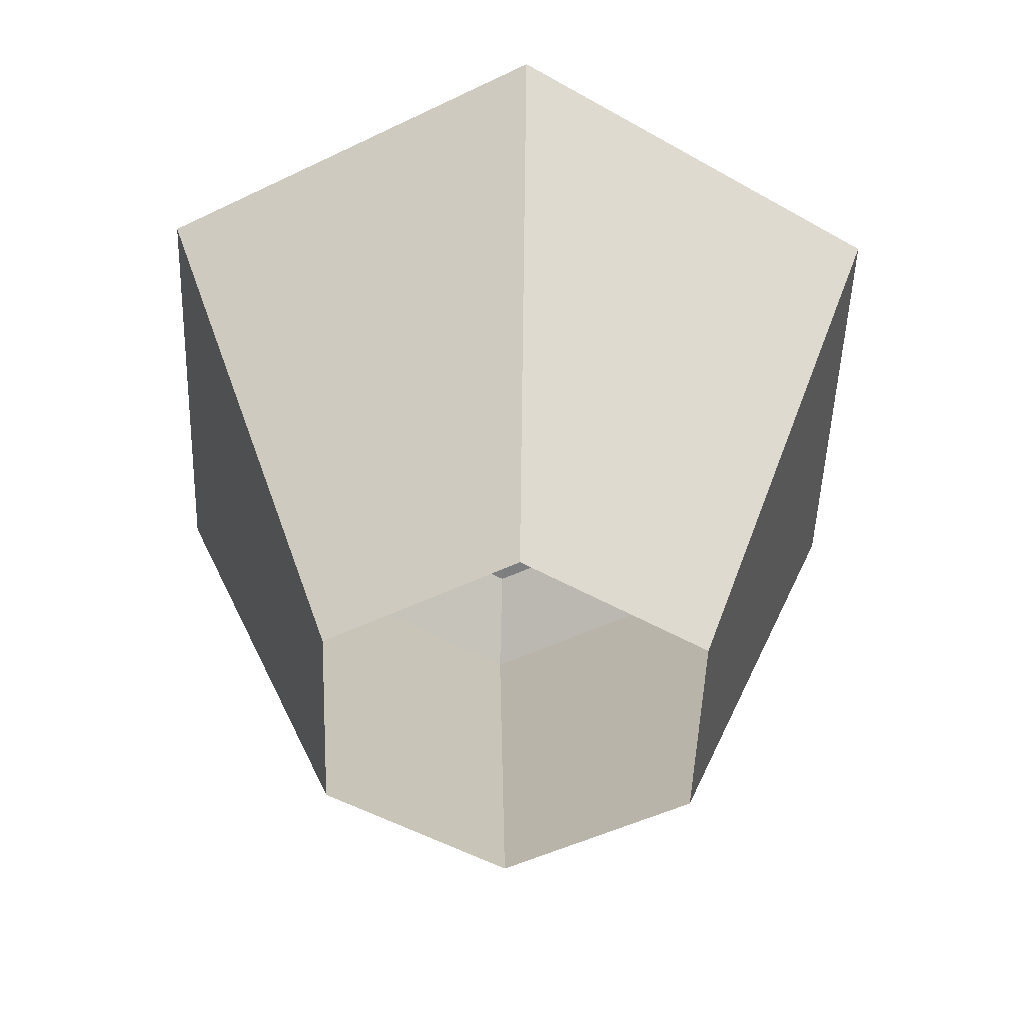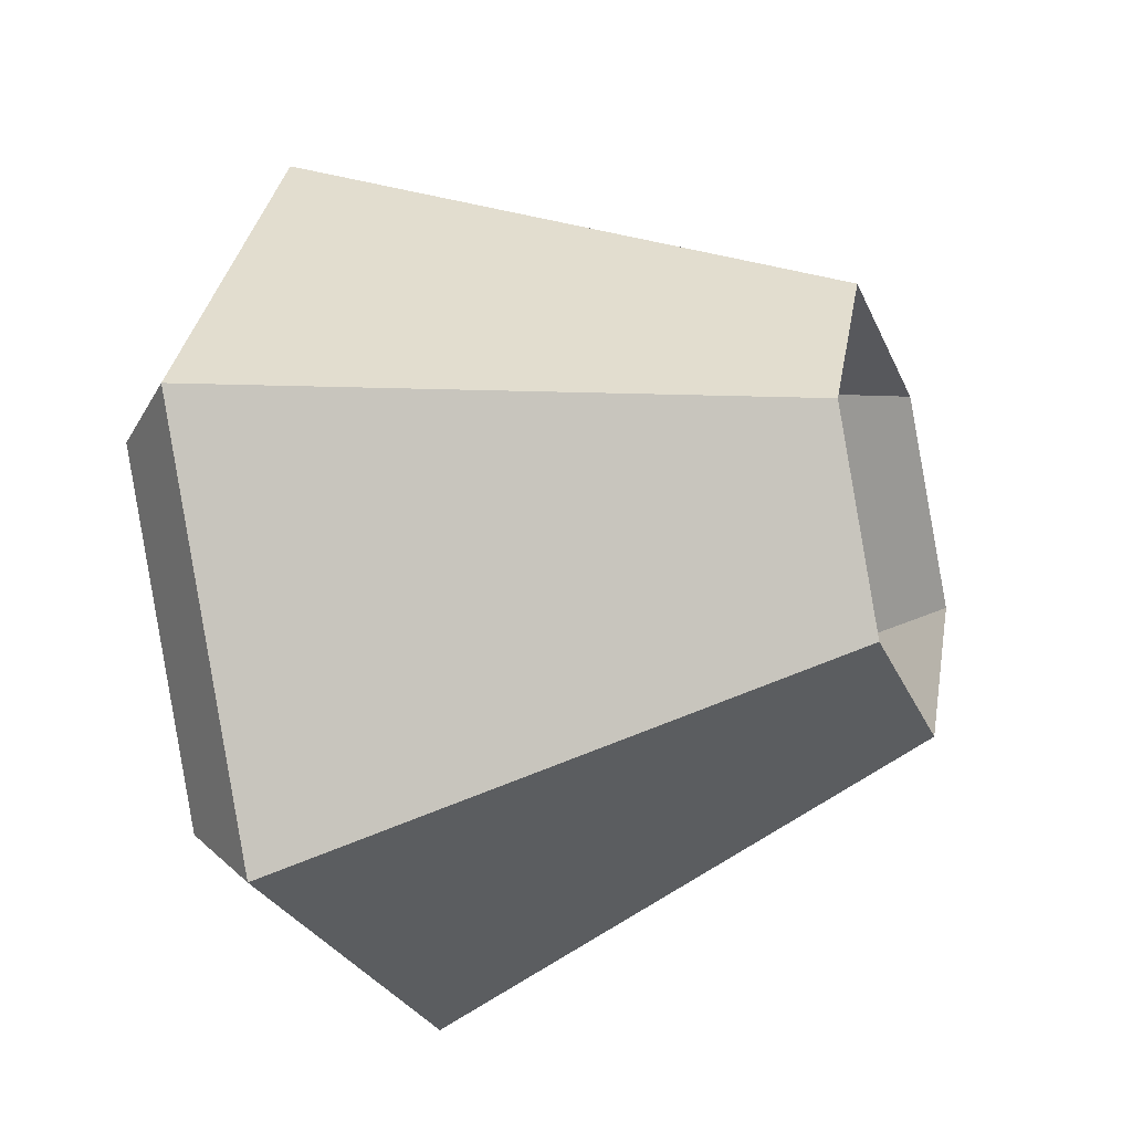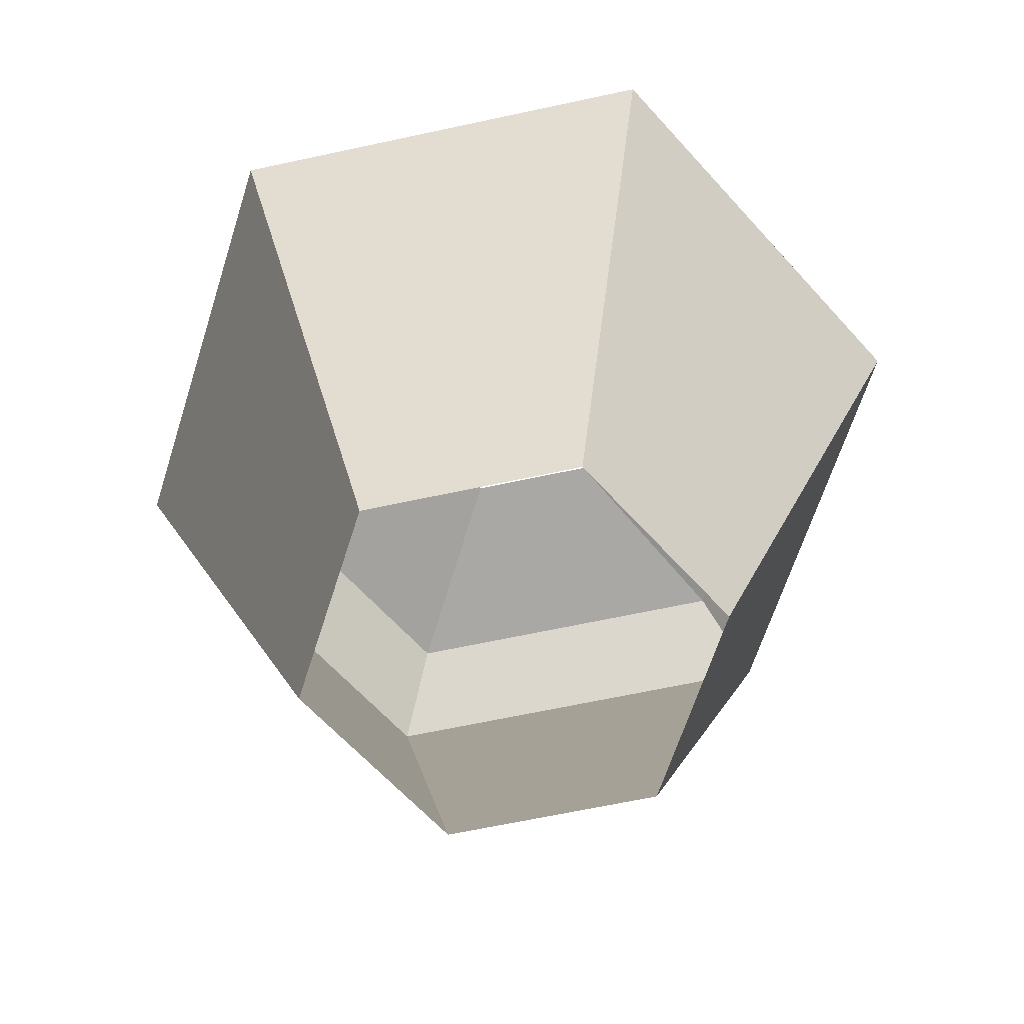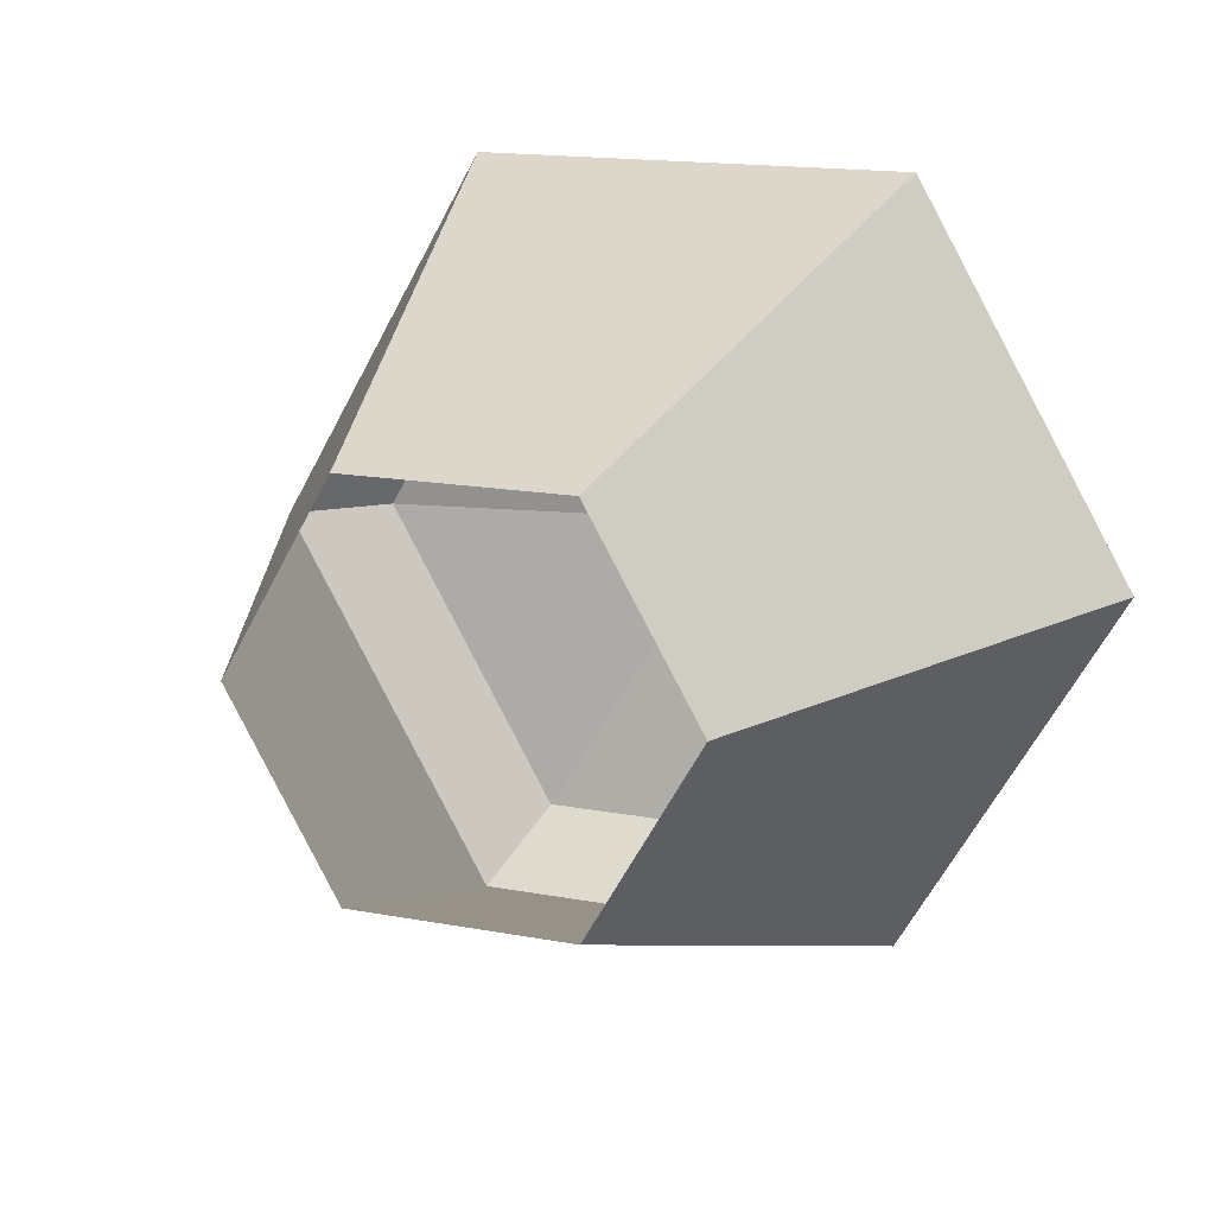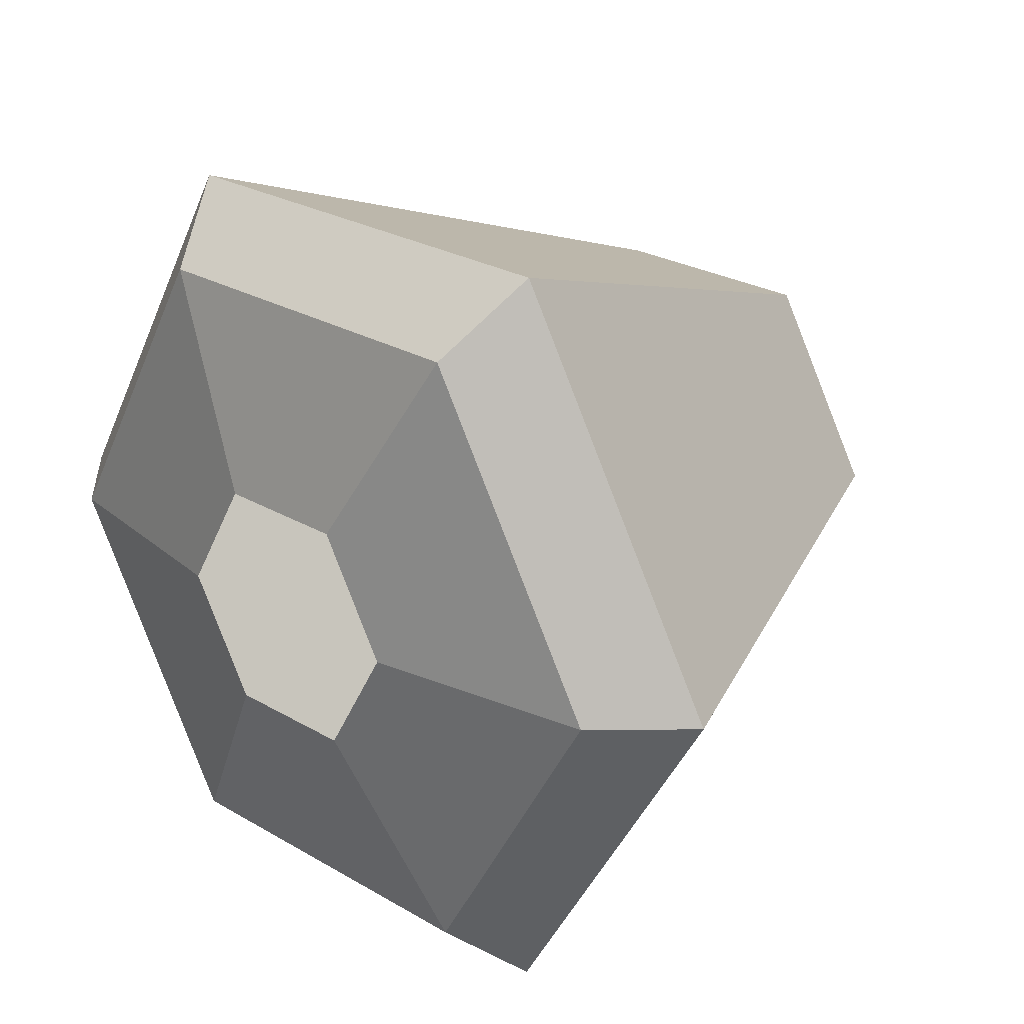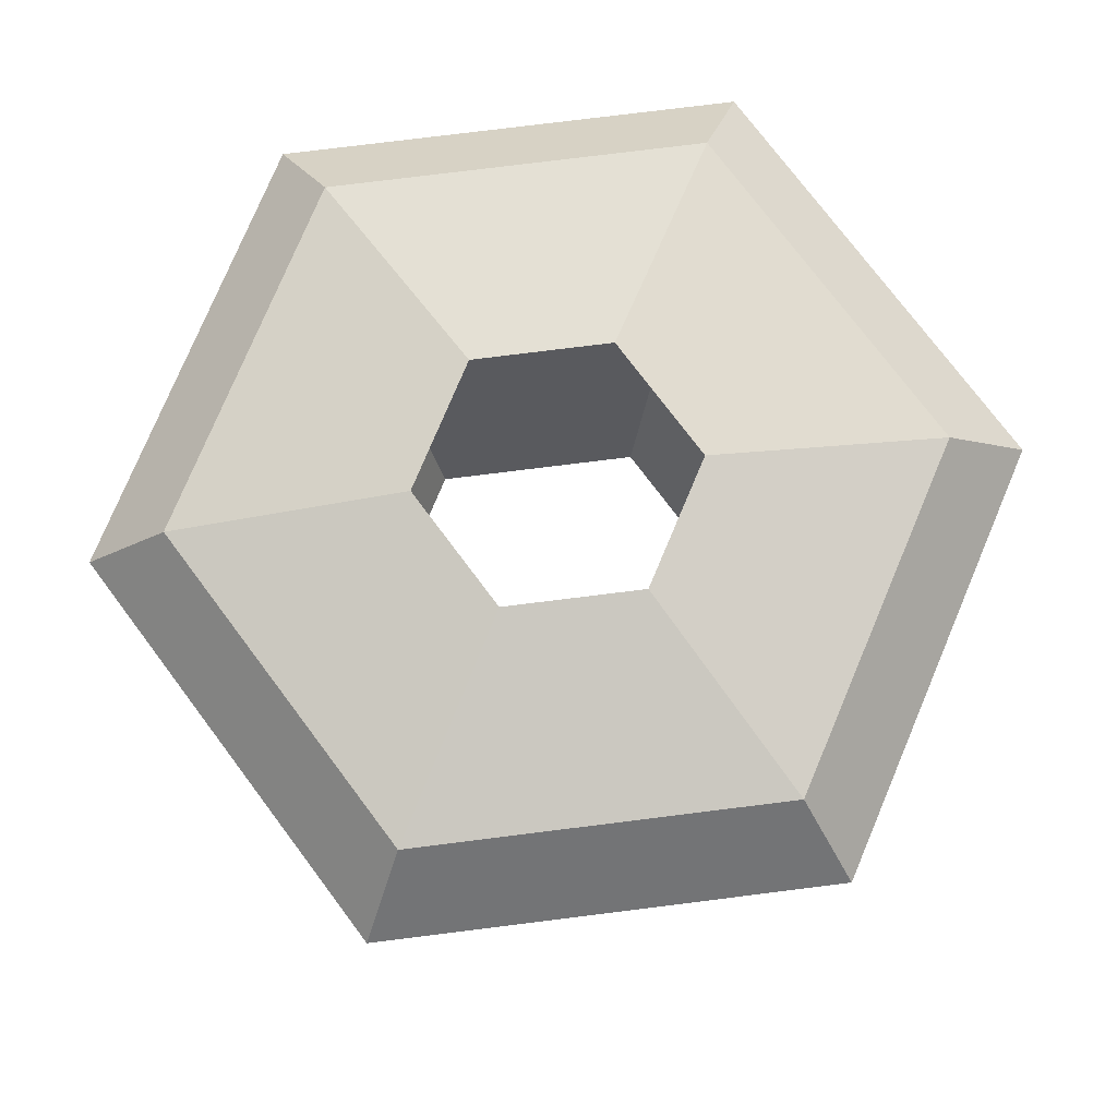
<metadata>
{"format":"obj","ext":"obj","renderer":"f3d","projection":"perspective","resolution":1024,"background":"white","views":[{"elev":-50.0,"azim":88.0,"up":"+Y"},{"elev":-27.7,"azim":-70.2,"up":"+Z"},{"elev":-64.3,"azim":-167.7,"up":"+Y"},{"elev":15.7,"azim":21.7,"up":"+Z"},{"elev":25.7,"azim":-136.9,"up":"+Z"},{"elev":76.7,"azim":-7.1,"up":"+Y"}]}
</metadata>
<code>
o King.007
v -3.939 1.167 -0.1053
v -4.061 1.167 -0.1053
v -4.101 1.516 -0.1747
v -3.899 1.516 -0.1747
v -4.124 1.472 -0.2142
v -3.876 1.472 -0.2142
v -4.037 1.538 -0.06439
v -3.963 1.538 -0.0644
v -3.939 1.167 0.1053
v -4.061 1.167 0.1053
v -4.101 1.516 0.1747
v -3.899 1.516 0.1747
v -4.124 1.472 0.2142
v -3.876 1.472 0.2142
v -4.121 1.167 -0
v -3.878 1.167 -0
v -4.201 1.516 -0
v -3.798 1.516 -0
v -3.753 1.472 -0
v -4.247 1.473 -0
v -4.037 1.538 0.06439
v -3.963 1.538 0.0644
v -4.074 1.538 -0
v -3.926 1.538 -0
f 5 20 17 3
f 6 5 3 4
f 19 6 4 18
f 16 1 6 19
f 1 2 5 6
f 2 15 20 5
f 4 3 7 8
f 18 4 8 24
f 3 17 23 7
f 13 11 17 20
f 14 12 11 13
f 19 18 12 14
f 16 19 14 9
f 9 14 13 10
f 10 13 20 15
f 12 22 21 11
f 18 24 22 12
f 11 21 23 17

</code>
